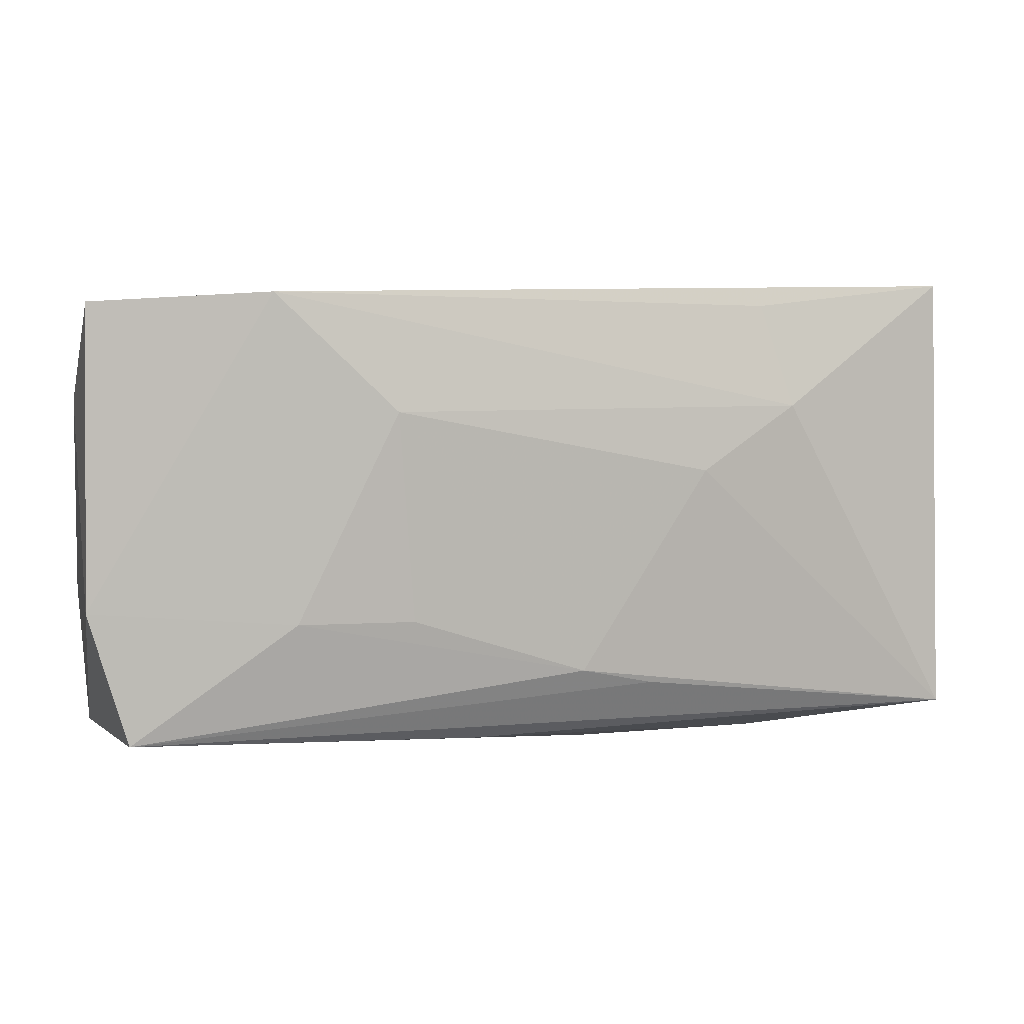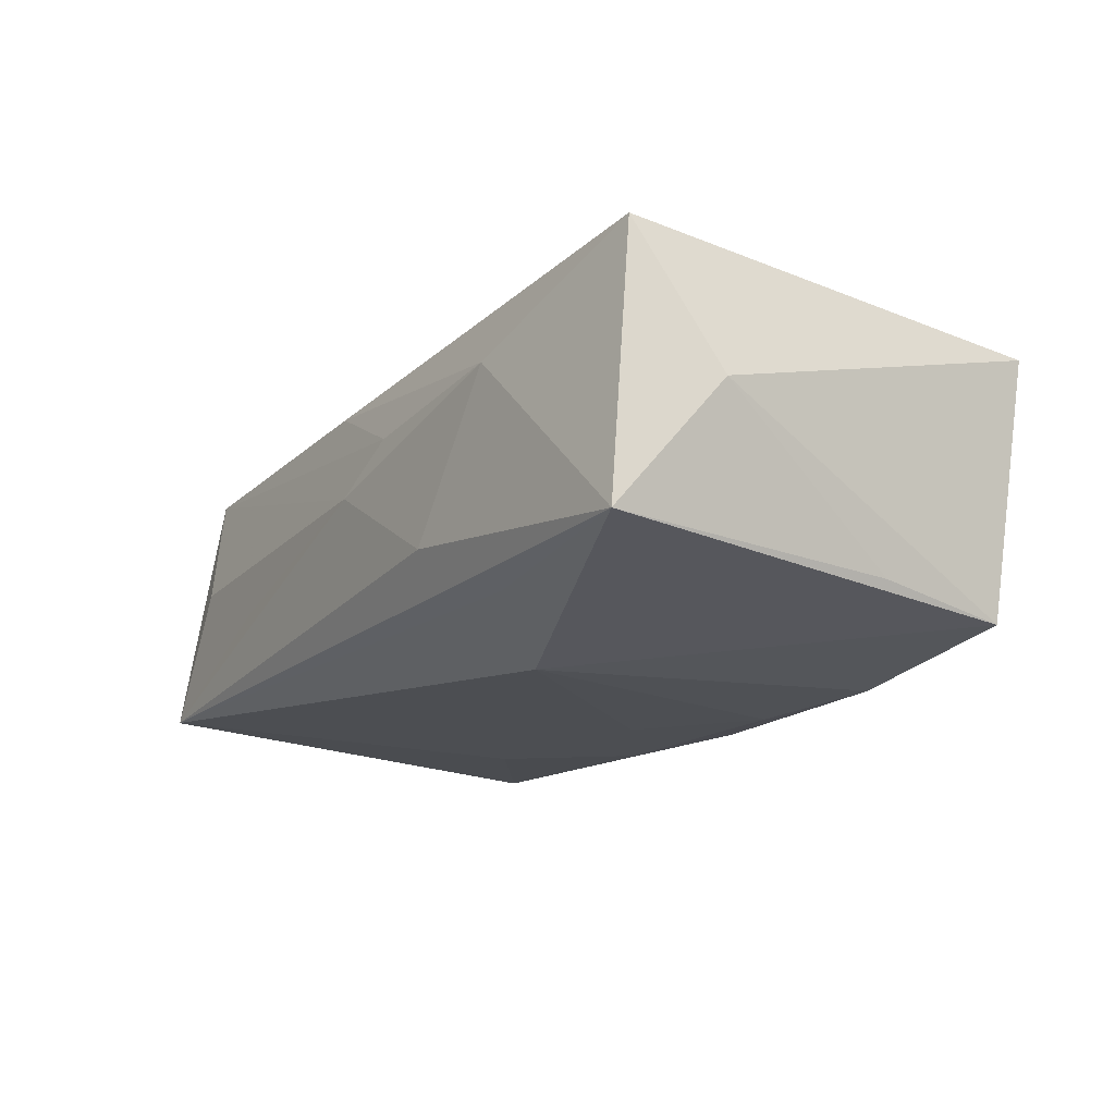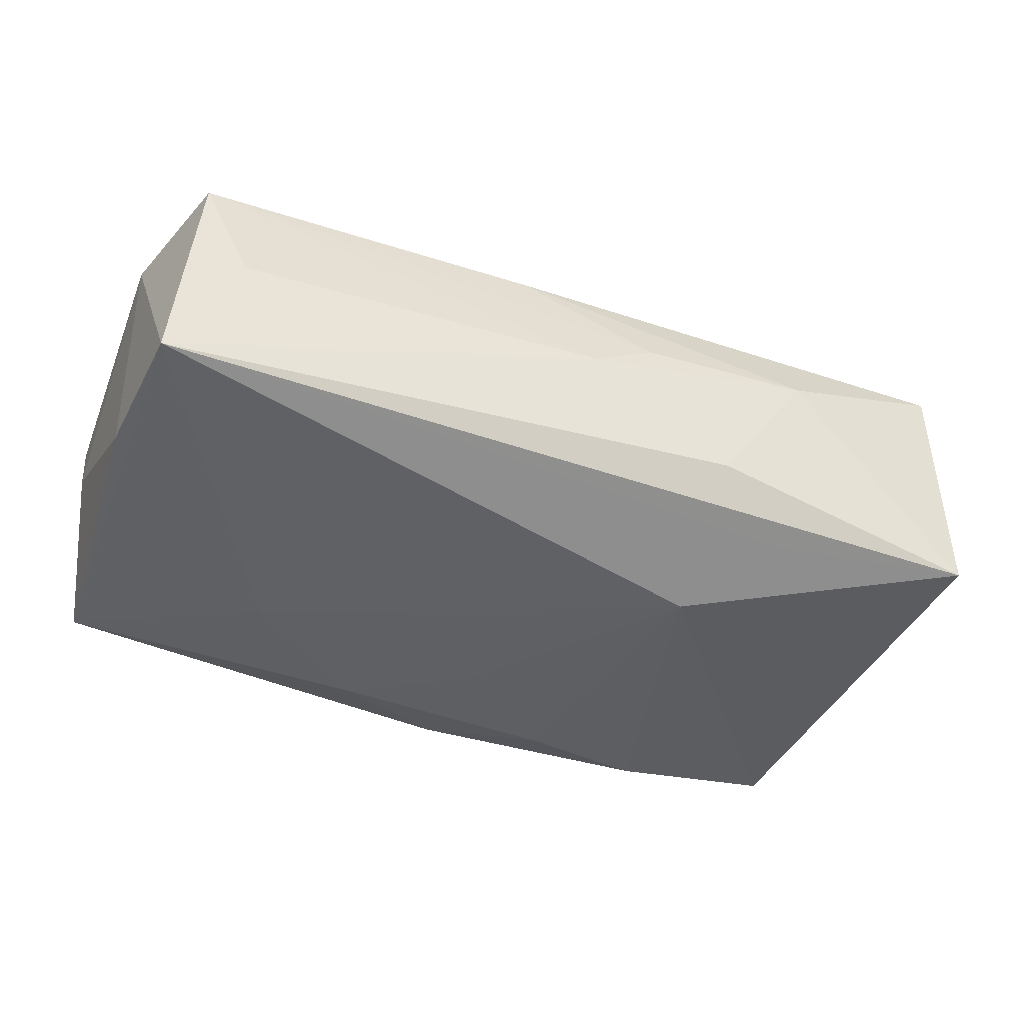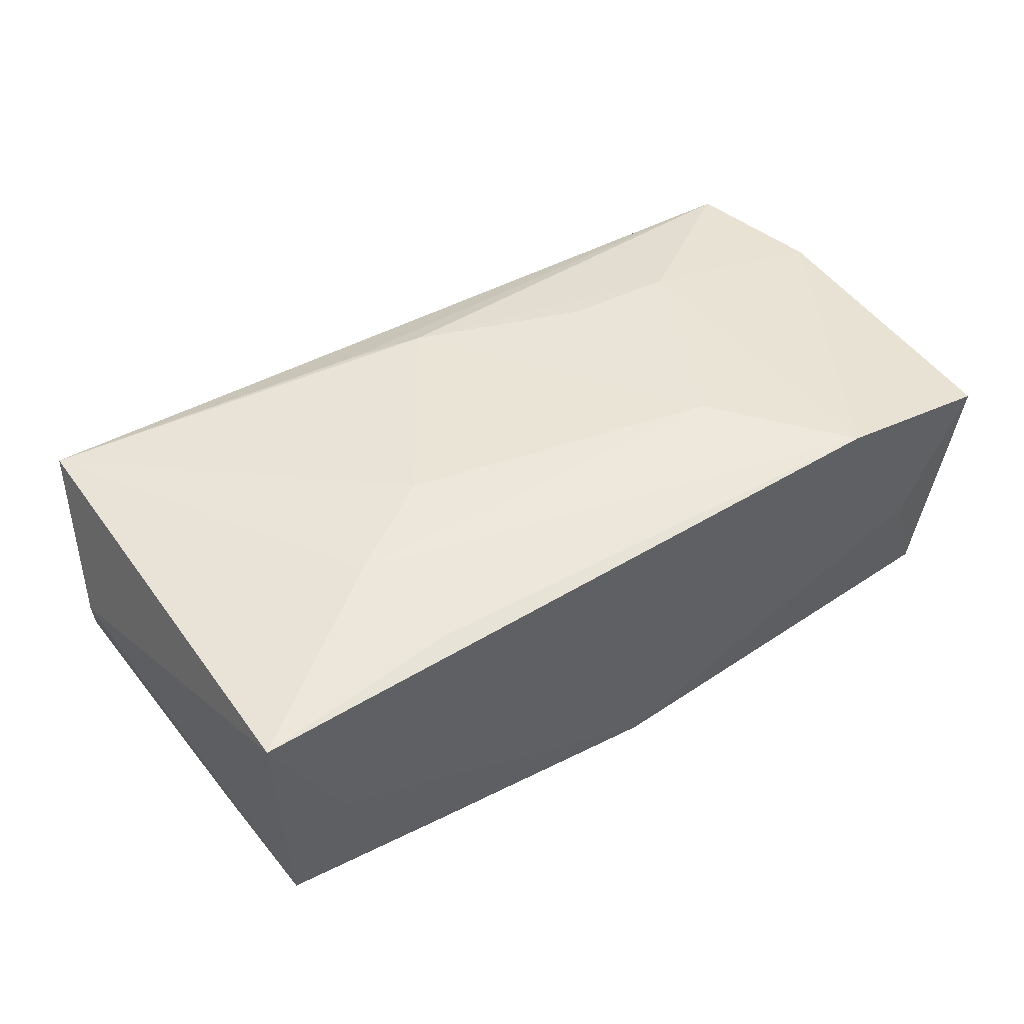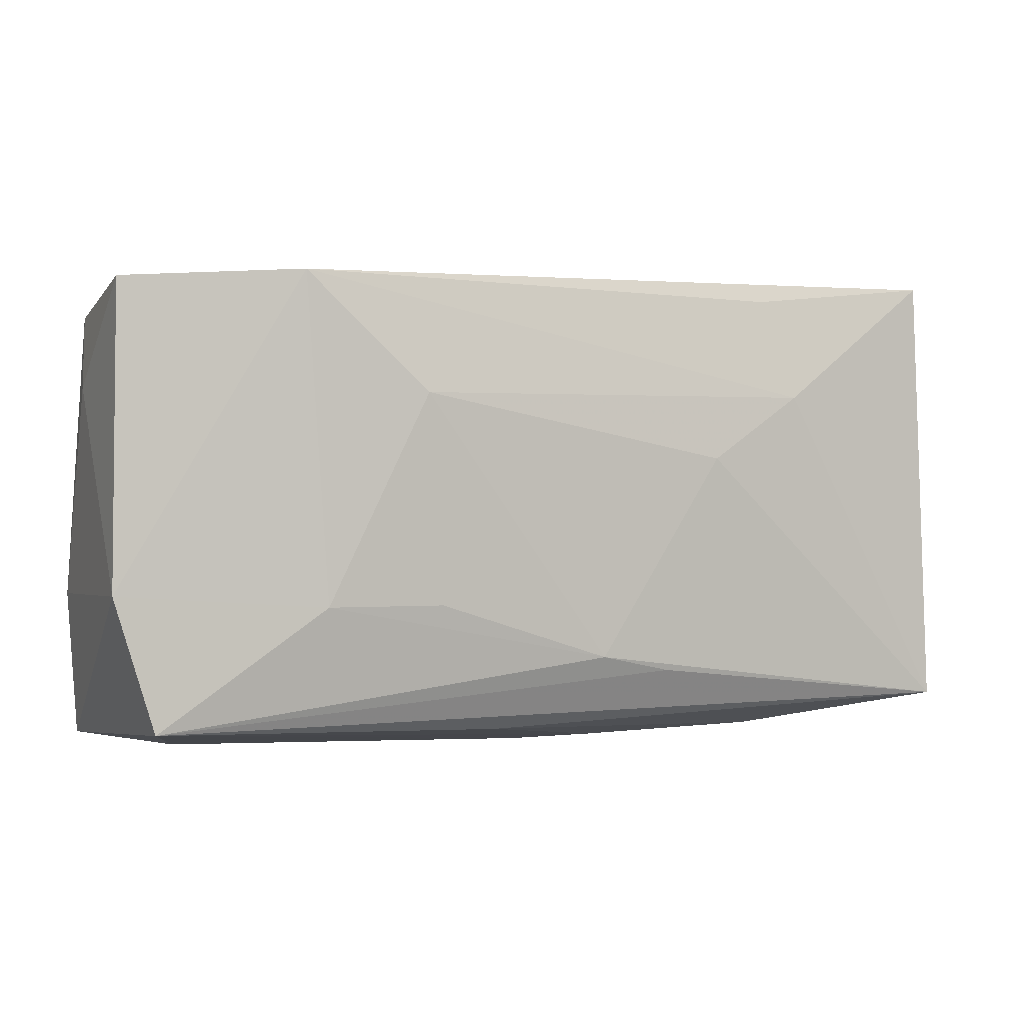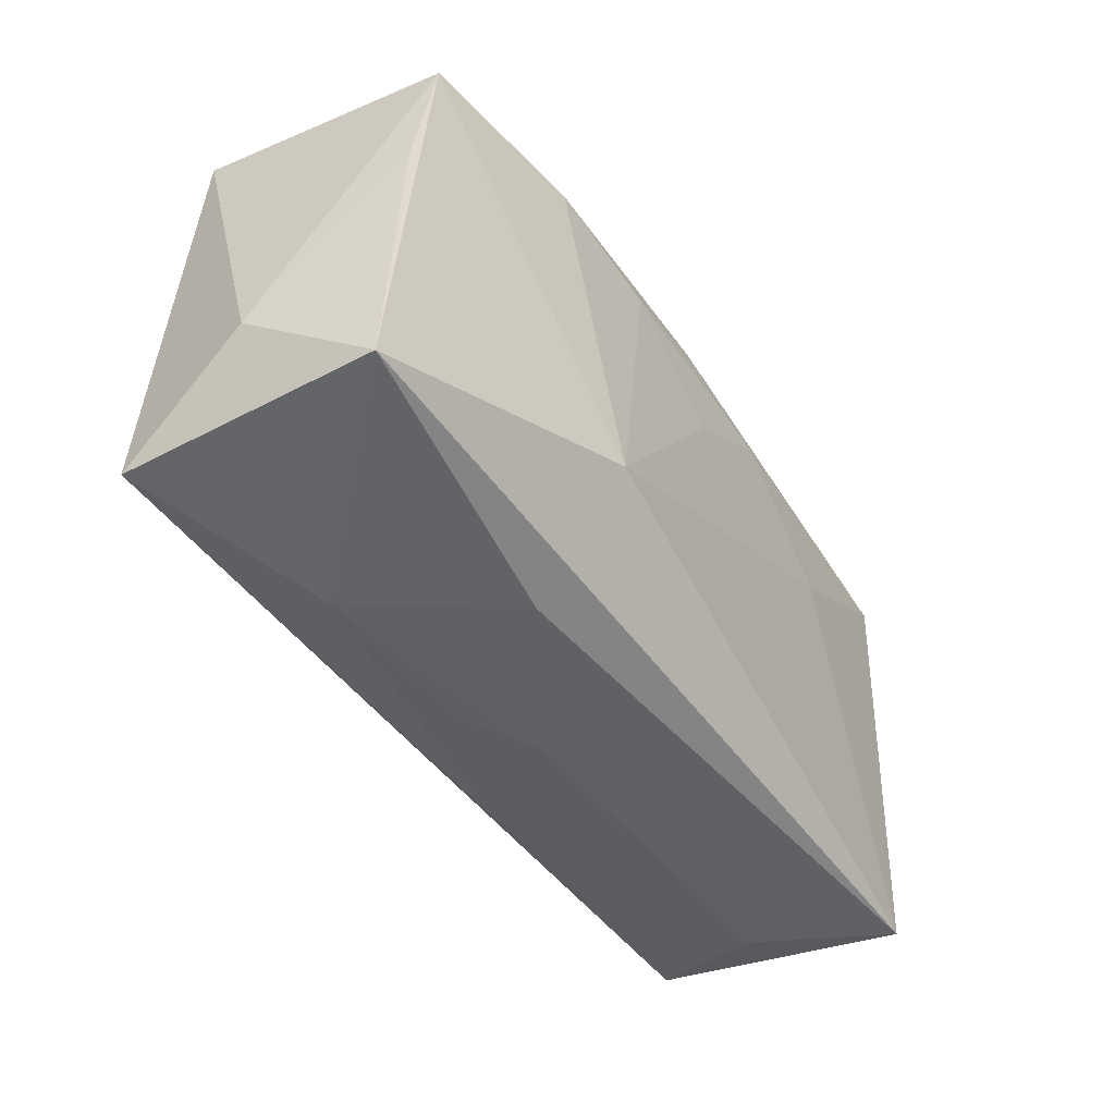
<metadata>
{"format":"obj","ext":"obj","renderer":"f3d","projection":"perspective","resolution":1024,"background":"white","views":[{"elev":7.9,"azim":-14.7,"up":"+Y"},{"elev":-18.4,"azim":58.1,"up":"+Z"},{"elev":-39.6,"azim":-22.6,"up":"+Z"},{"elev":43.4,"azim":146.1,"up":"+Z"},{"elev":2.6,"azim":-22.7,"up":"+Y"},{"elev":-47.3,"azim":124.0,"up":"+Y"}]}
</metadata>
<code>
v 0.01222 -0.009833 -0.01426
v 0.01353 0.004395 0.01343
v -0.0114 -0.007202 0.01367
v 0.02156 0.009588 0.01259
v -0.0001019 -0.02046 0.001286
v -0.0372 -0.007211 -0.009597
v -0.03077 -0.01906 0.001403
v -0.009753 0.01403 -0.01381
v 0.01931 0.01792 0.01068
v -0.0366 0.01871 0.009751
v -0.005695 -0.01795 0.01059
v 0.01866 -0.01661 -0.01082
v -0.01978 -0.01973 -0.003131
v -0.01256 0.009866 0.01367
v 0.03595 0.01946 0.009241
v 0.03615 -0.01695 0.01172
v -0.02085 -0.007073 0.01333
v 0.005549 -0.0199 0.004696
v 0.00892 -0.01345 0.0132
v -0.02055 0.006728 -0.0129
v 0.02987 0.01912 -0.001673
v -0.03427 -0.01664 0.01159
v 0.03488 0.005787 -0.01056
v 0.03815 -0.01039 0.0003203
v -0.000477 0.007487 -0.01415
v 0.02045 -0.01959 0.005789
v -0.03736 0.01025 -0.0005891
v -0.03735 -0.005844 0.01083
v -0.03513 0.01644 -0.01148
v 0.01209 -0.02007 -0.006418
v -0.000569 0.01826 -0.01317
v 0.0196 0.01662 -0.01392
v -0.03651 -0.01919 -0.009513
v 0.008893 0.01453 -0.01428
v -0.02222 0.01946 0.01219
v 0.03402 0.01706 -0.012
v 0.03567 -0.0183 -0.009948
v -0.01953 0.01905 0.003049
v -0.03075 0.0185 -0.001209
v 0.002915 -0.01203 0.01367
f 1 33 20
f 36 15 24
f 36 32 31
f 36 37 1
f 1 32 36
f 29 20 33
f 12 33 1
f 1 37 12
f 12 37 33
f 34 32 1
f 31 32 34
f 24 37 23
f 23 36 24
f 37 36 23
f 21 36 31
f 15 36 21
f 21 35 15
f 15 35 9
f 28 35 10
f 33 22 28
f 38 21 31
f 35 21 38
f 10 29 27
f 27 28 10
f 22 40 17
f 14 35 17
f 17 28 22
f 35 28 17
f 7 22 33
f 7 5 22
f 33 37 30
f 30 5 33
f 20 29 8
f 8 29 31
f 31 34 8
f 14 40 2
f 39 29 10
f 10 35 39
f 35 38 39
f 31 29 39
f 39 38 31
f 33 28 6
f 28 27 6
f 6 29 33
f 6 27 29
f 3 40 14
f 14 17 3
f 3 17 40
f 33 5 13
f 13 7 33
f 5 7 13
f 22 5 18
f 18 11 22
f 1 20 25
f 20 8 25
f 25 34 1
f 25 8 34
f 22 11 16
f 16 37 24
f 24 15 16
f 16 2 40
f 11 18 26
f 26 16 11
f 5 30 26
f 26 18 5
f 26 30 37
f 37 16 26
f 19 40 22
f 22 16 19
f 19 16 40
f 4 16 15
f 2 16 4
f 15 9 4
f 14 2 4
f 4 35 14
f 4 9 35

</code>
